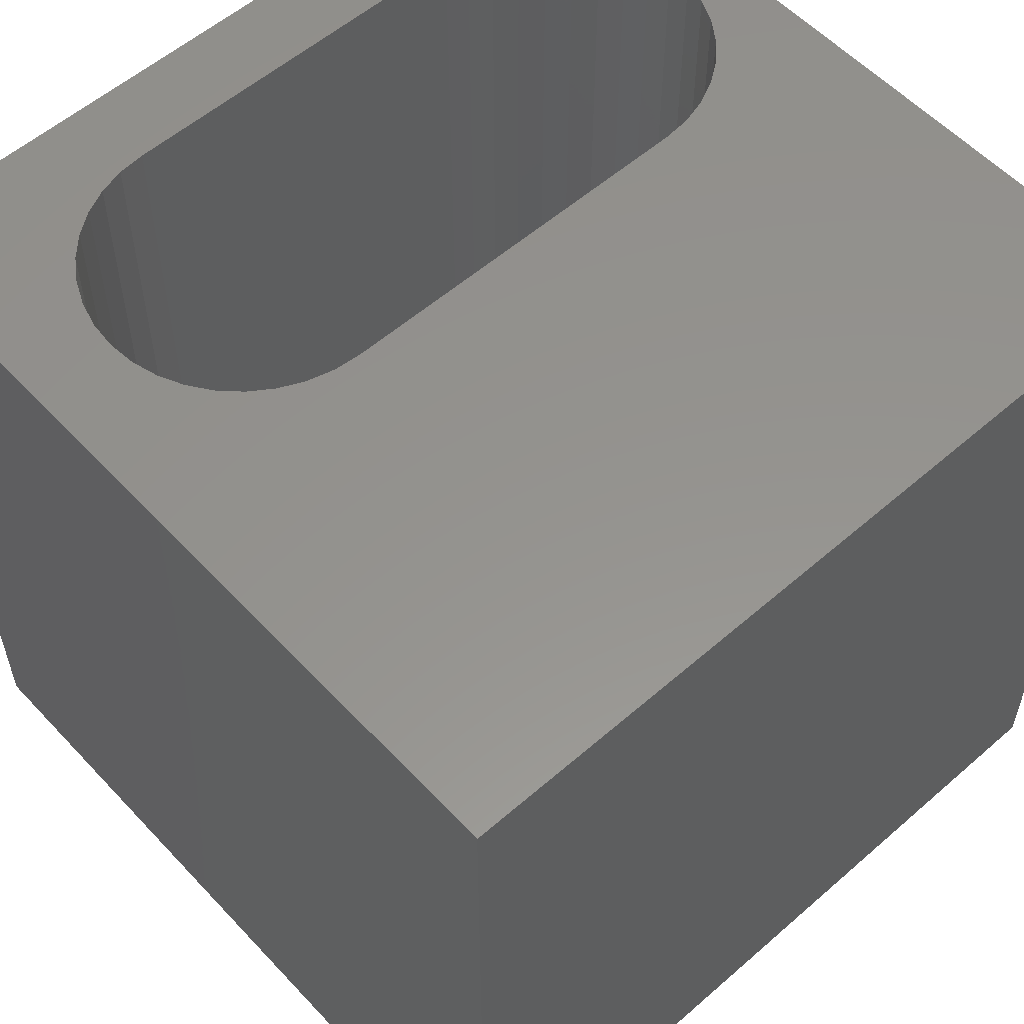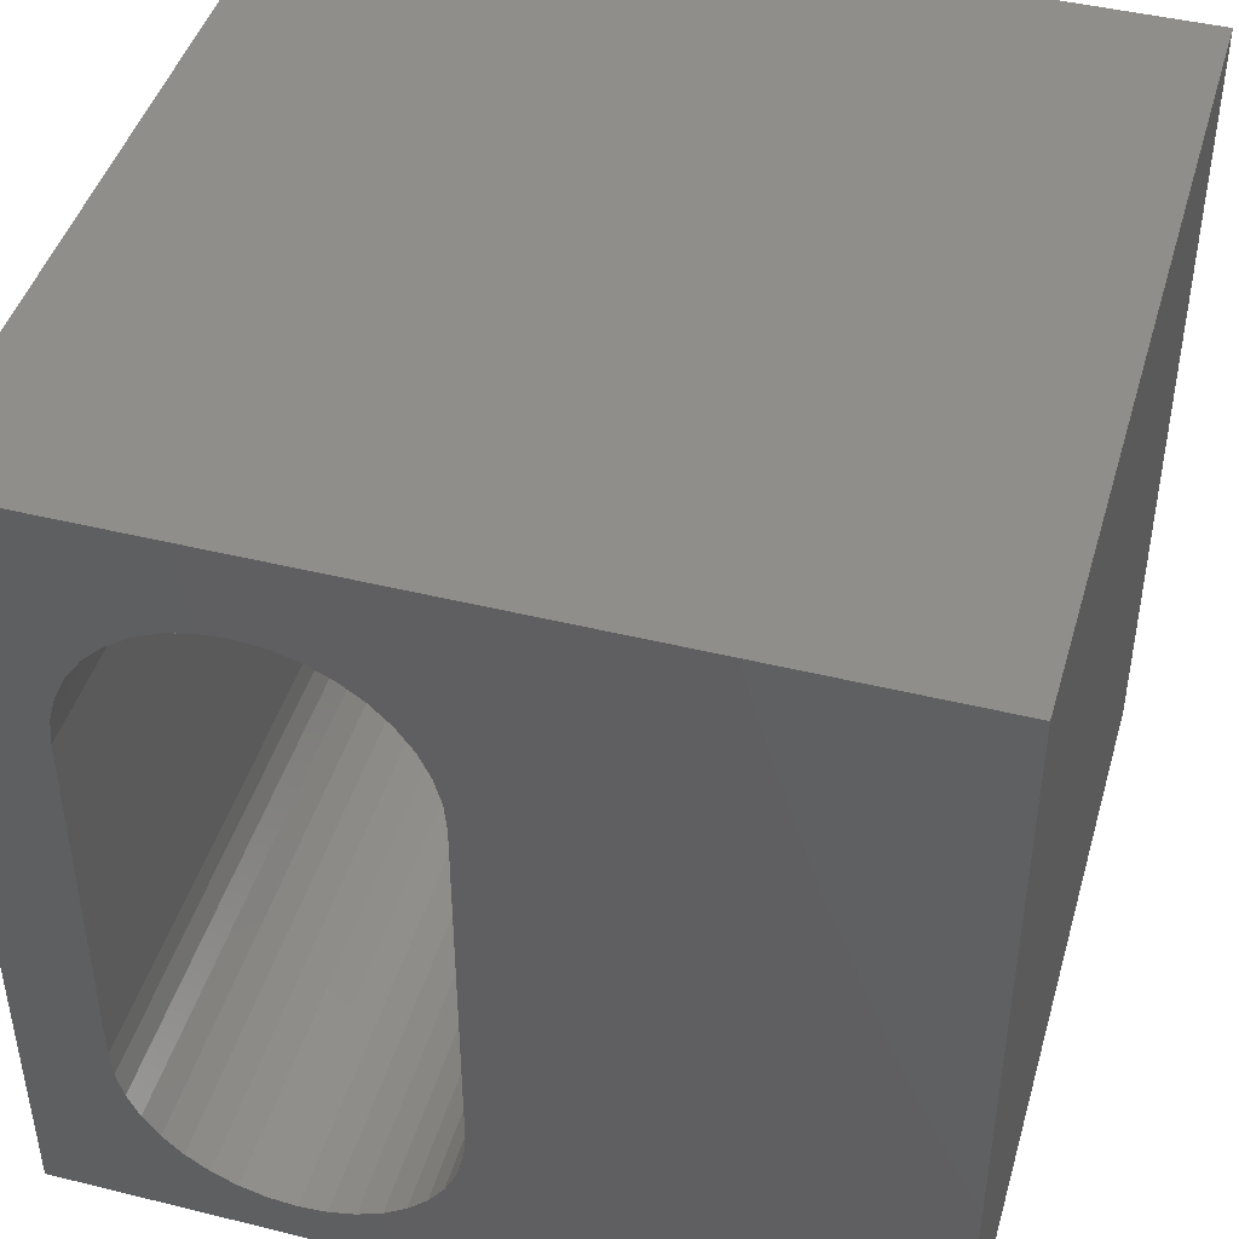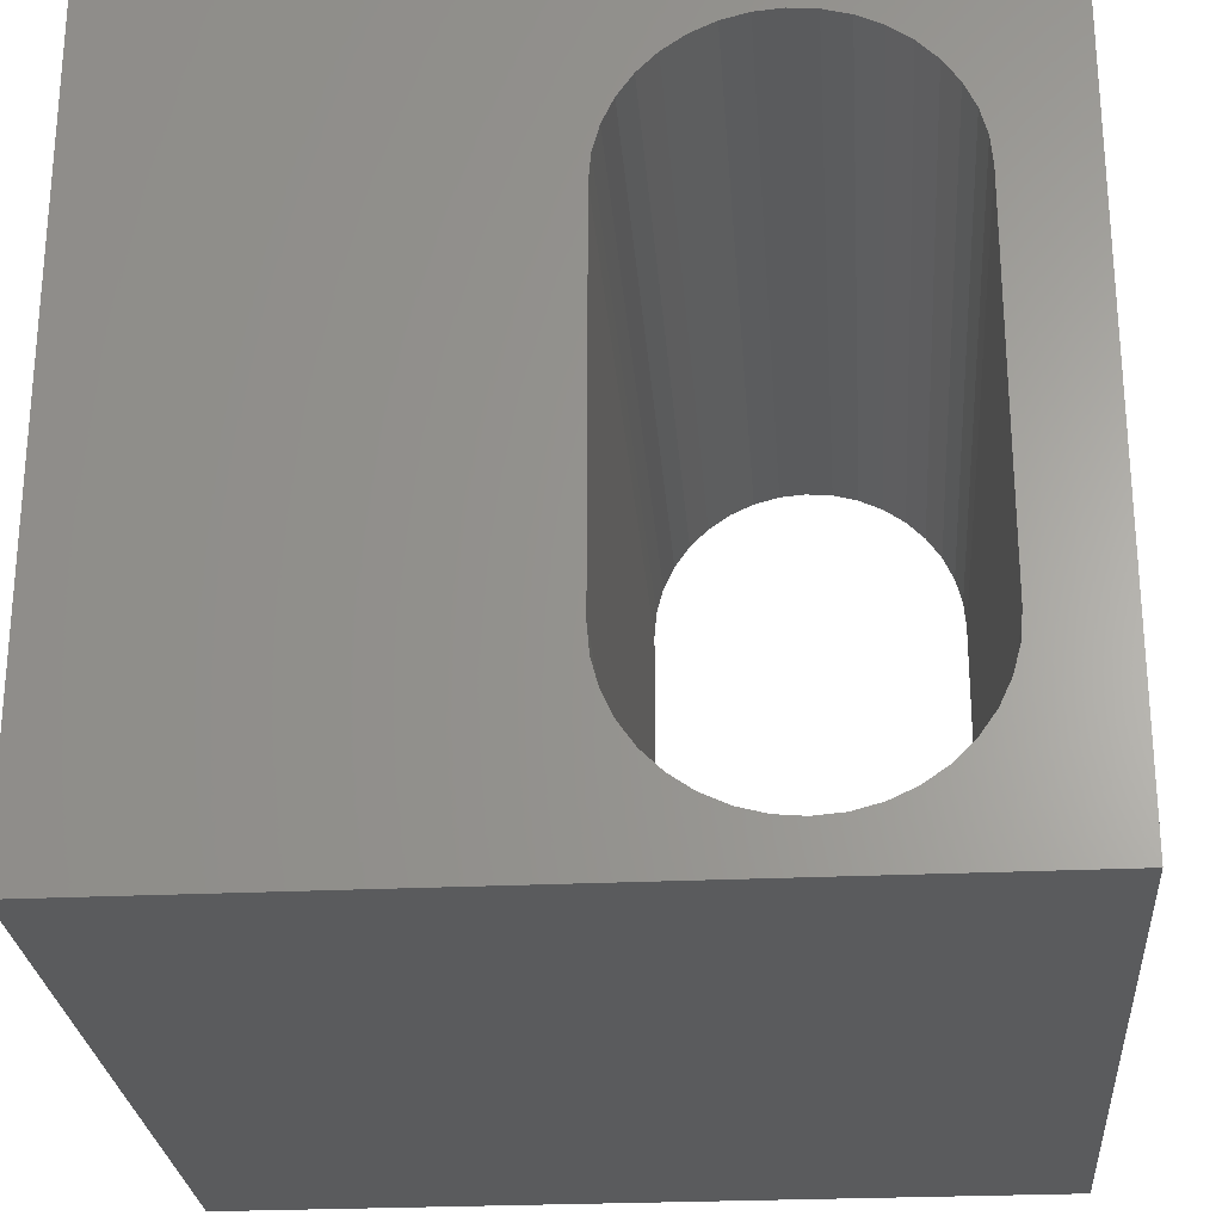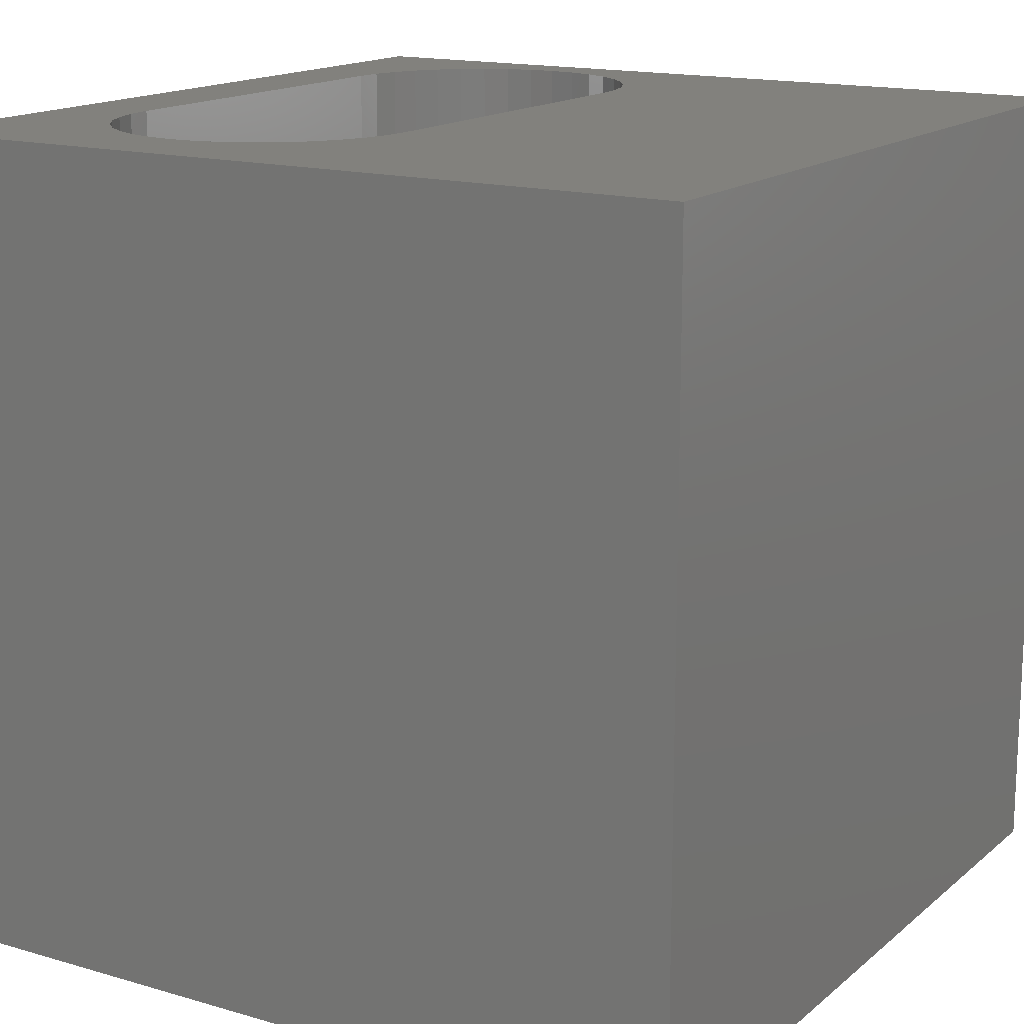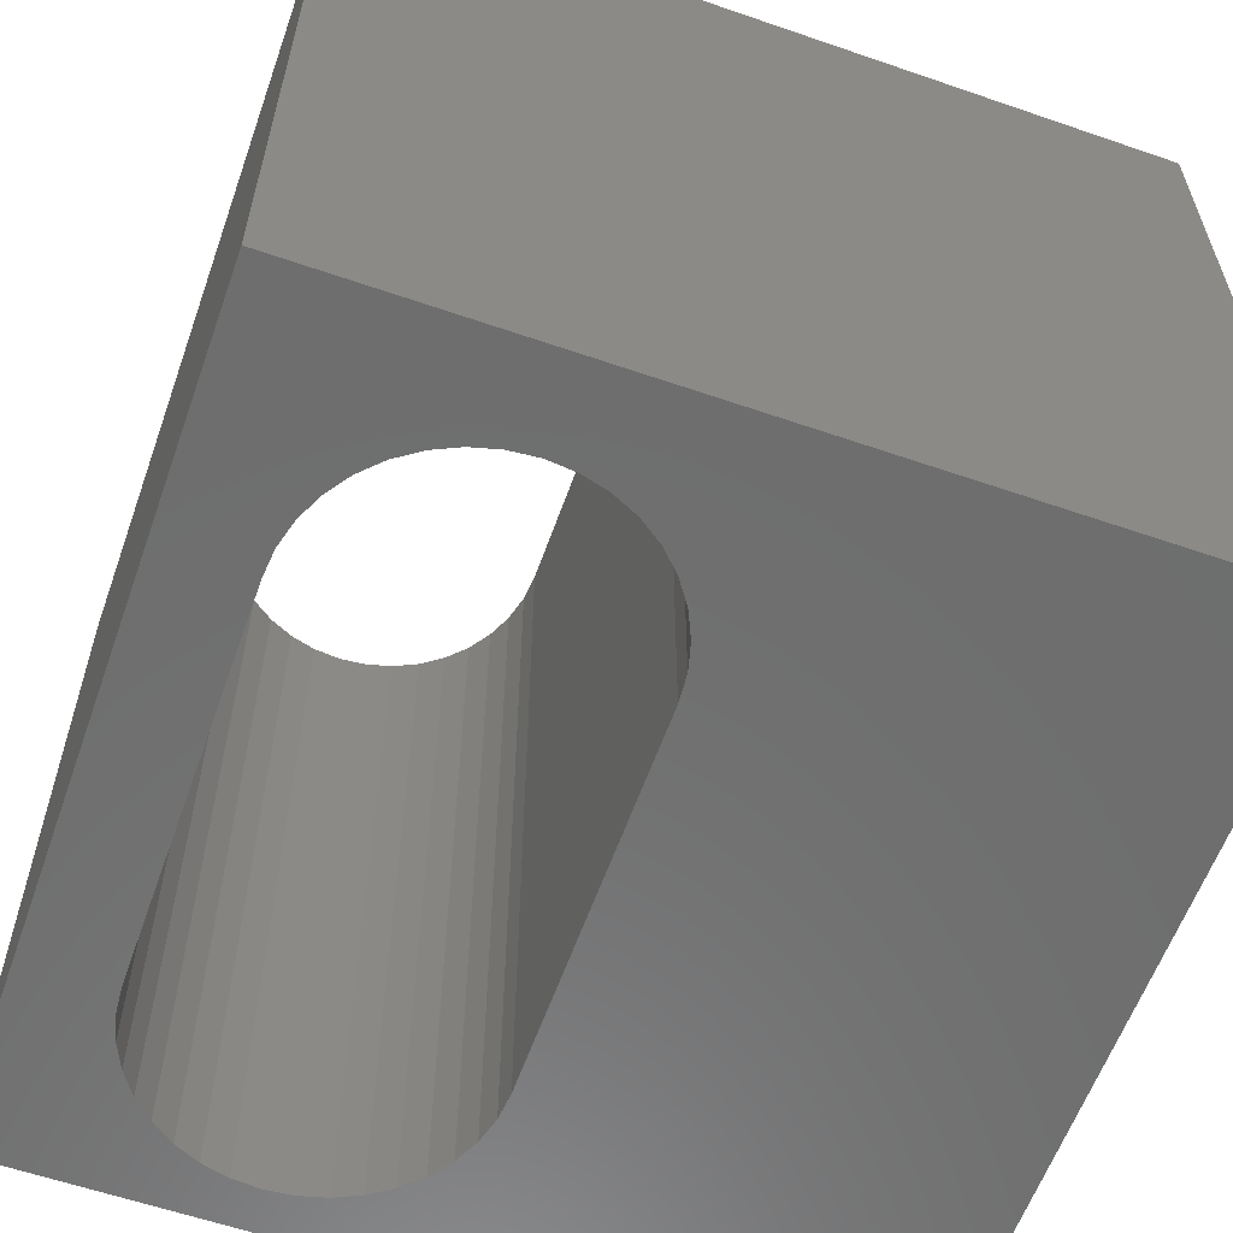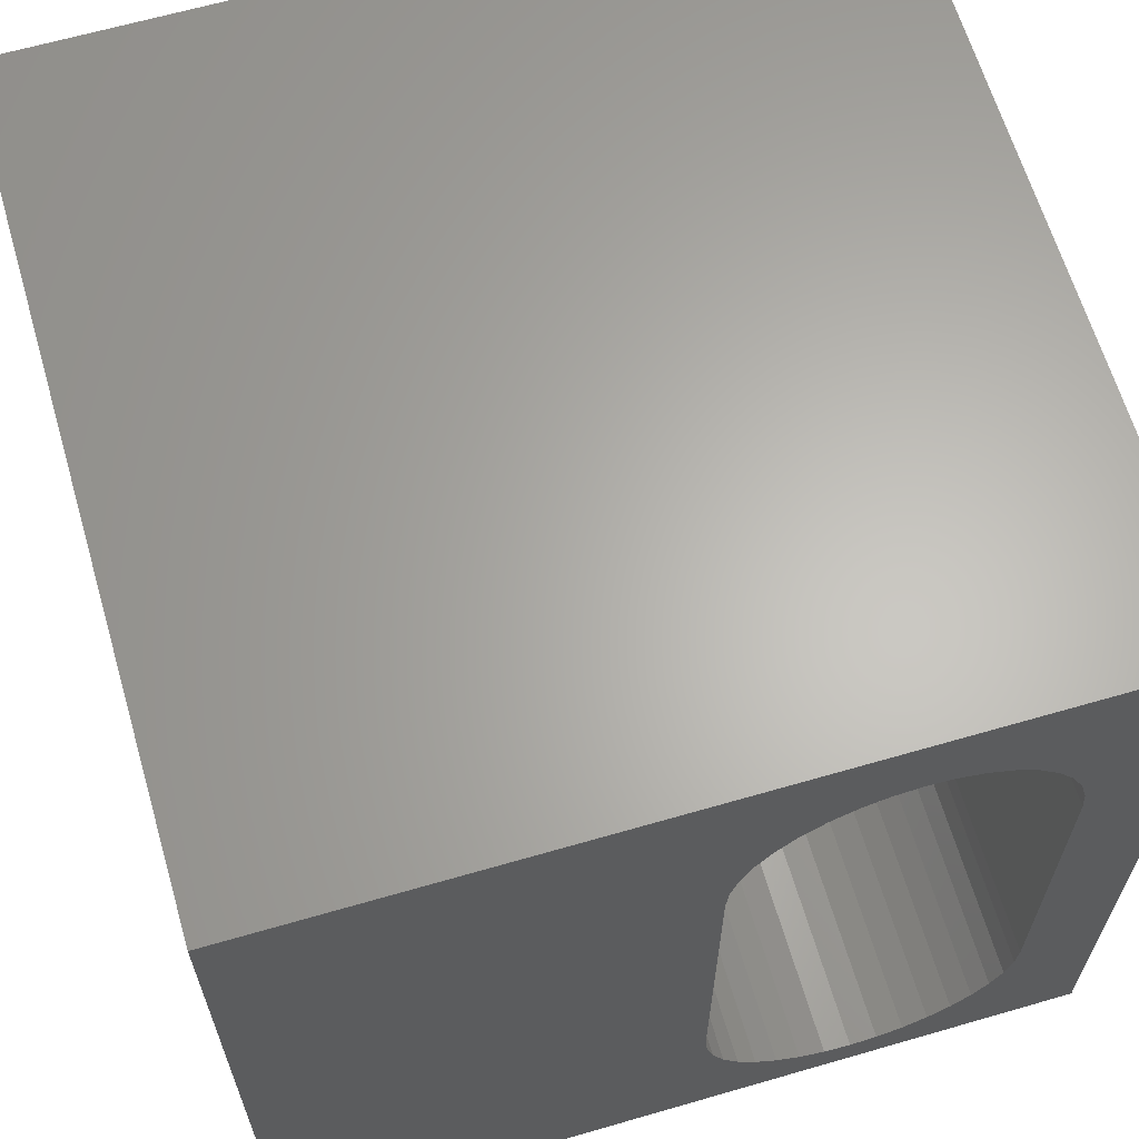
<metadata>
{"format":"stl","ext":"stl","renderer":"f3d","projection":"perspective","resolution":1024,"background":"white","views":[{"elev":56.5,"azim":-132.3,"up":"+Z"},{"elev":44.8,"azim":-164.0,"up":"+Y"},{"elev":-26.0,"azim":4.3,"up":"+Y"},{"elev":15.5,"azim":-148.5,"up":"+Z"},{"elev":-59.9,"azim":160.5,"up":"+Z"},{"elev":64.1,"azim":-16.3,"up":"+Y"}]}
</metadata>
<code>
# stl→obj: 84 verts, 168 faces
v 0 10 10
v 0 10 0
v 0 0 10
v 0 0 0
v 10 0 10
v 8.972 2.462 10
v 8.943 2.13 10
v 8.857 1.81 10
v 8.716 1.508 10
v 8.526 1.236 10
v 5.274 7.721 10
v 5.414 8.022 10
v 8.291 8.529 10
v 8.526 8.294 10
v 10 10 10
v 8.291 1.001 10
v 8.018 0.8106 10
v 7.717 0.6702 10
v 5.188 7.4 10
v 8.972 7.069 10
v 8.943 7.4 10
v 6.413 0.6702 10
v 6.112 0.8106 10
v 5.84 1.001 10
v 8.716 8.022 10
v 8.857 7.721 10
v 7.396 8.946 10
v 7.717 8.86 10
v 8.018 8.72 10
v 7.396 0.5842 10
v 7.065 0.5552 10
v 6.734 0.5842 10
v 5.605 1.236 10
v 5.414 1.508 10
v 5.274 1.81 10
v 5.605 8.294 10
v 5.84 8.529 10
v 6.112 8.72 10
v 5.188 2.13 10
v 5.159 2.462 10
v 5.159 7.069 10
v 6.413 8.86 10
v 6.734 8.946 10
v 7.065 8.975 10
v 10 10 0
v 10 0 0
v 5.414 1.508 0
v 5.274 1.81 0
v 5.188 2.13 0
v 6.112 0.8106 0
v 6.413 0.6702 0
v 8.943 7.4 0
v 8.857 7.721 0
v 5.605 1.236 0
v 5.84 1.001 0
v 6.734 0.5842 0
v 7.065 0.5552 0
v 7.396 0.5842 0
v 7.717 0.6702 0
v 8.018 0.8106 0
v 8.291 1.001 0
v 8.716 8.022 0
v 8.526 8.294 0
v 8.291 8.529 0
v 8.018 8.72 0
v 7.717 8.86 0
v 7.396 8.946 0
v 6.112 8.72 0
v 5.84 8.529 0
v 8.526 1.236 0
v 8.716 1.508 0
v 8.857 1.81 0
v 8.943 2.13 0
v 8.972 2.462 0
v 8.972 7.069 0
v 5.605 8.294 0
v 5.414 8.022 0
v 5.274 7.721 0
v 5.188 7.4 0
v 5.159 7.069 0
v 5.159 2.462 0
v 7.065 8.975 0
v 6.734 8.946 0
v 6.413 8.86 0
f 1 2 3
f 3 2 4
f 5 6 7
f 7 8 5
f 5 8 9
f 5 9 10
f 11 12 1
f 13 14 15
f 10 16 5
f 5 16 17
f 5 17 18
f 11 1 19
f 6 5 20
f 20 5 15
f 20 15 21
f 22 23 3
f 3 23 24
f 14 25 15
f 15 25 26
f 15 26 21
f 27 28 15
f 15 28 29
f 15 29 13
f 18 30 5
f 5 30 31
f 5 31 3
f 3 31 32
f 3 32 22
f 24 33 3
f 3 33 34
f 3 34 35
f 12 36 1
f 1 36 37
f 1 37 38
f 35 39 3
f 3 39 40
f 3 40 1
f 1 40 41
f 1 41 19
f 38 42 1
f 1 42 43
f 1 43 15
f 15 43 44
f 15 44 27
f 45 15 46
f 46 15 5
f 47 4 48
f 48 4 49
f 4 50 51
f 45 52 53
f 47 54 4
f 4 54 55
f 4 55 50
f 51 56 4
f 4 56 57
f 4 57 46
f 46 57 58
f 58 59 46
f 46 59 60
f 46 60 61
f 53 62 45
f 45 62 63
f 45 63 64
f 64 65 45
f 45 65 66
f 45 66 67
f 2 68 69
f 61 70 46
f 46 70 71
f 46 71 72
f 72 73 46
f 46 73 74
f 46 74 45
f 45 74 75
f 45 75 52
f 69 76 2
f 2 76 77
f 2 77 78
f 78 79 2
f 2 79 80
f 2 80 4
f 4 80 81
f 4 81 49
f 67 82 45
f 45 82 83
f 45 83 2
f 2 83 84
f 2 84 68
f 15 45 1
f 1 45 2
f 46 5 4
f 4 5 3
f 81 40 39
f 81 39 49
f 49 39 35
f 49 35 48
f 48 35 34
f 48 34 47
f 47 34 33
f 47 33 54
f 54 33 24
f 54 24 55
f 55 24 23
f 55 23 50
f 50 23 22
f 50 22 51
f 51 22 32
f 51 32 56
f 56 32 31
f 56 31 57
f 57 31 30
f 57 30 58
f 58 30 18
f 58 18 59
f 59 18 17
f 59 17 60
f 60 17 16
f 60 16 61
f 61 16 10
f 61 10 70
f 70 10 9
f 70 9 71
f 71 9 8
f 71 8 72
f 72 8 7
f 72 7 73
f 73 7 6
f 73 6 74
f 81 80 40
f 40 80 41
f 75 20 21
f 75 21 52
f 52 21 26
f 52 26 53
f 53 26 25
f 53 25 62
f 62 25 14
f 62 14 63
f 63 14 13
f 63 13 64
f 64 13 29
f 64 29 65
f 65 29 28
f 65 28 66
f 66 28 27
f 66 27 67
f 67 27 44
f 67 44 82
f 82 44 43
f 82 43 83
f 83 43 42
f 83 42 84
f 84 42 38
f 84 38 68
f 68 38 37
f 68 37 69
f 69 37 36
f 69 36 76
f 76 36 12
f 76 12 77
f 77 12 11
f 77 11 78
f 78 11 19
f 78 19 79
f 79 19 41
f 79 41 80
f 75 74 20
f 20 74 6

</code>
